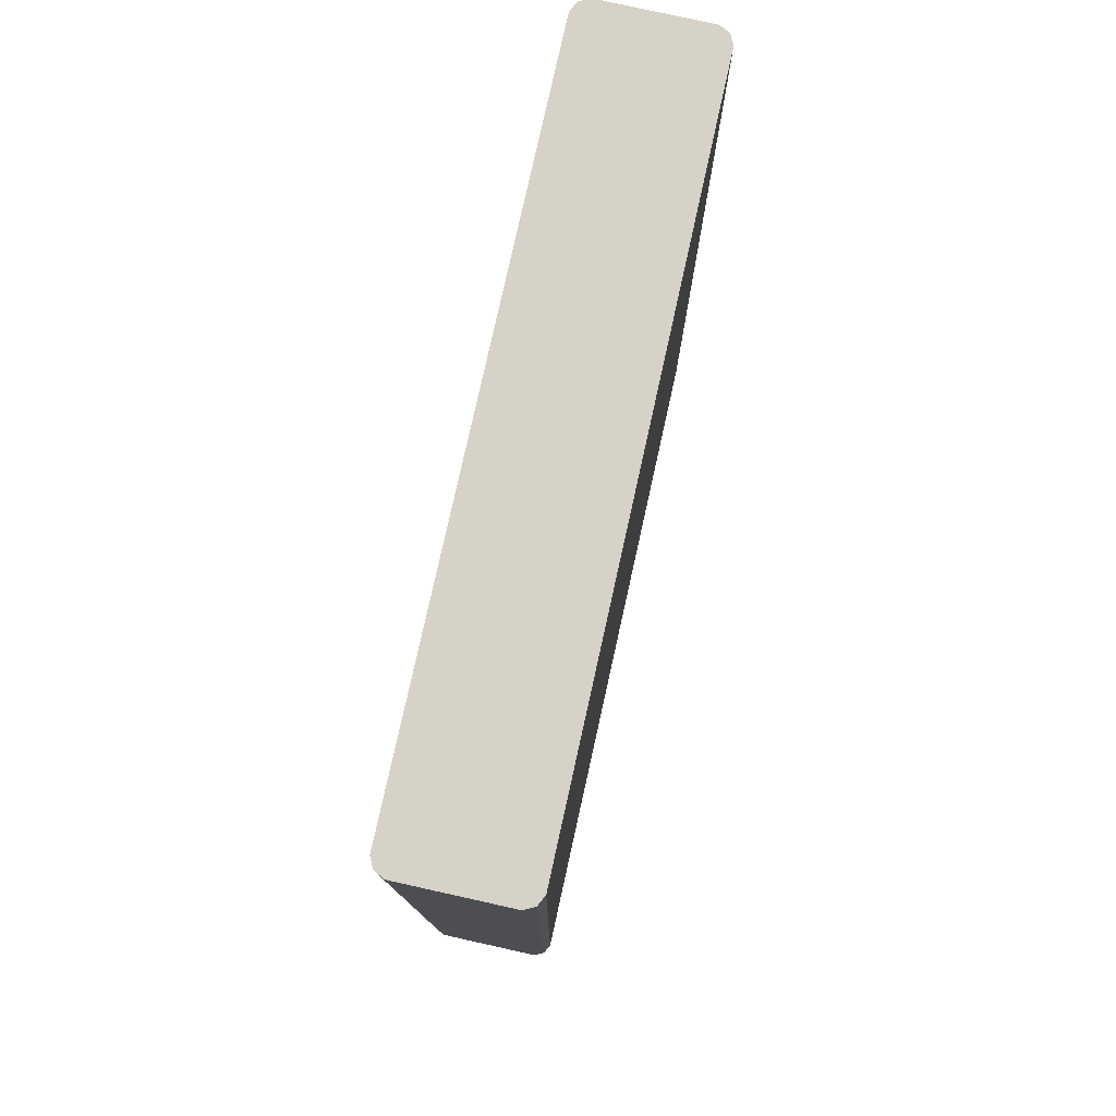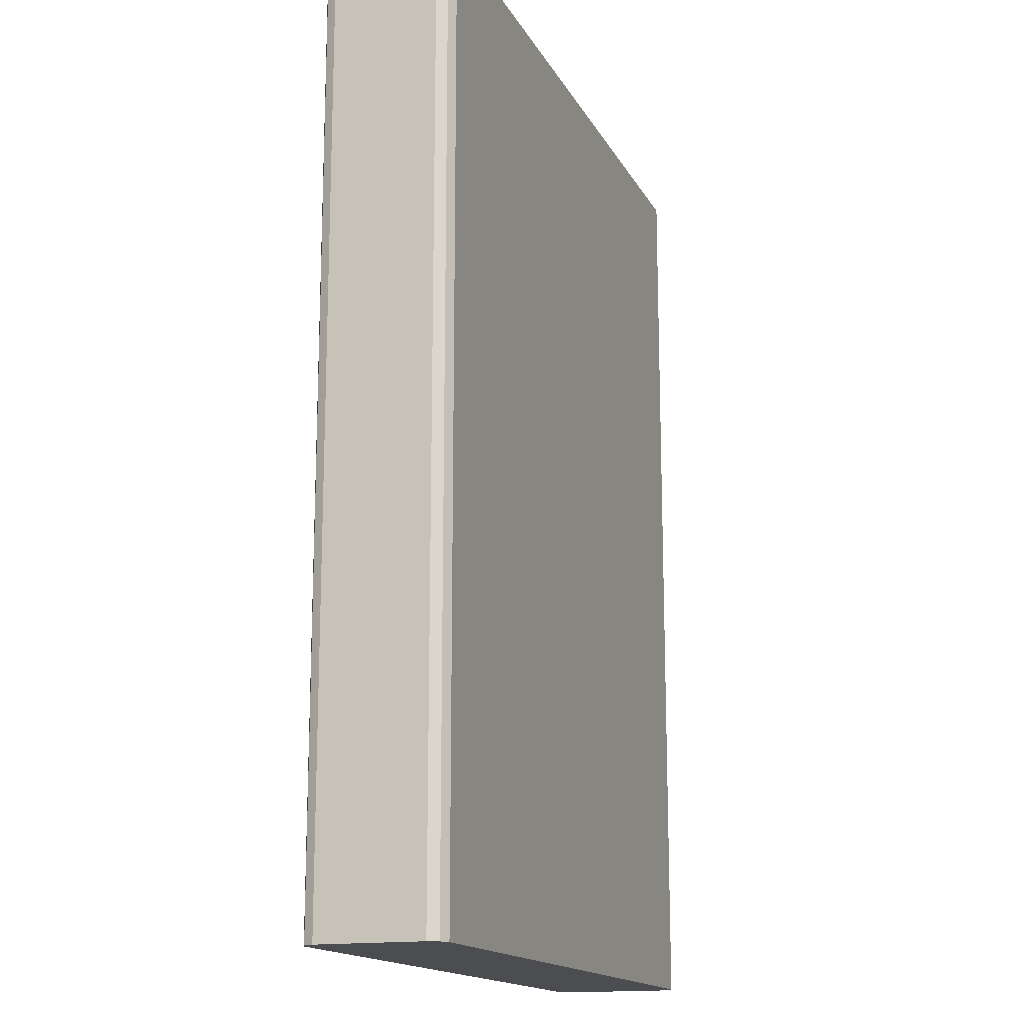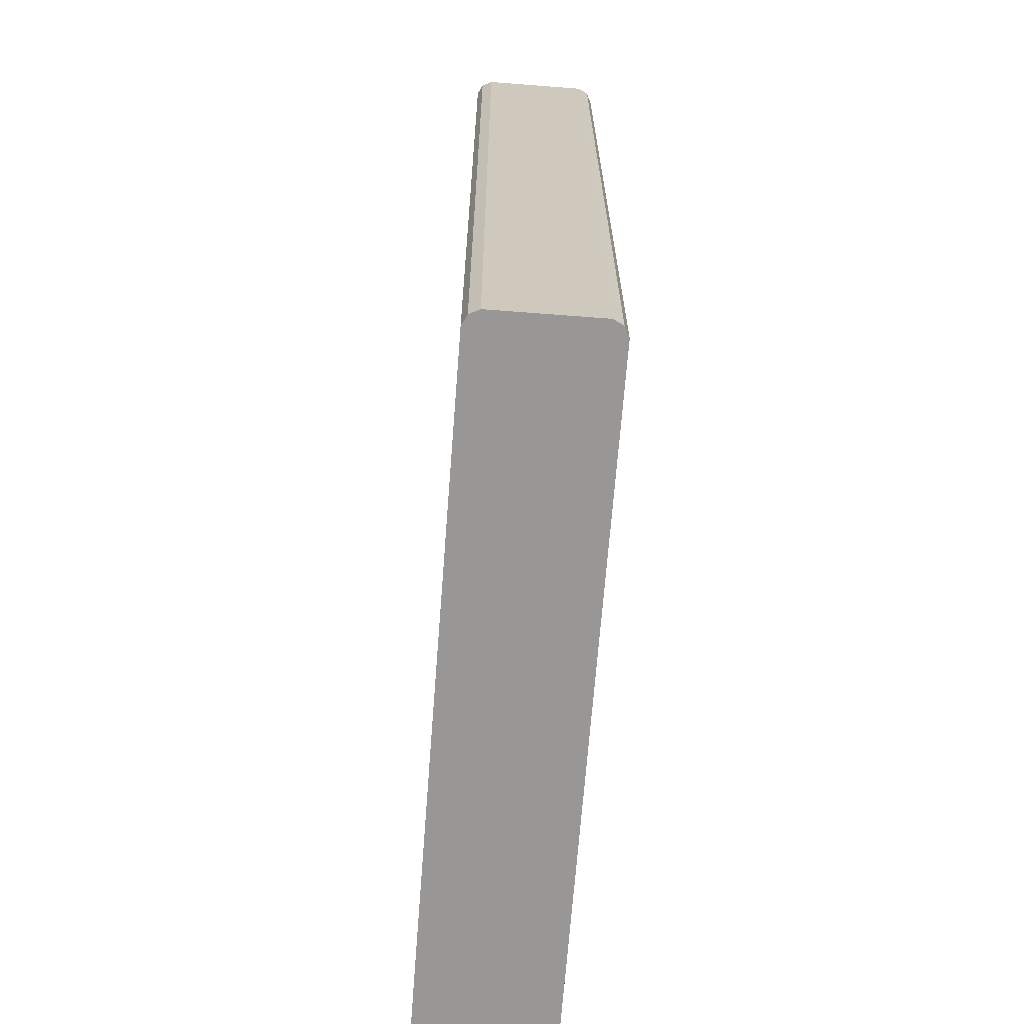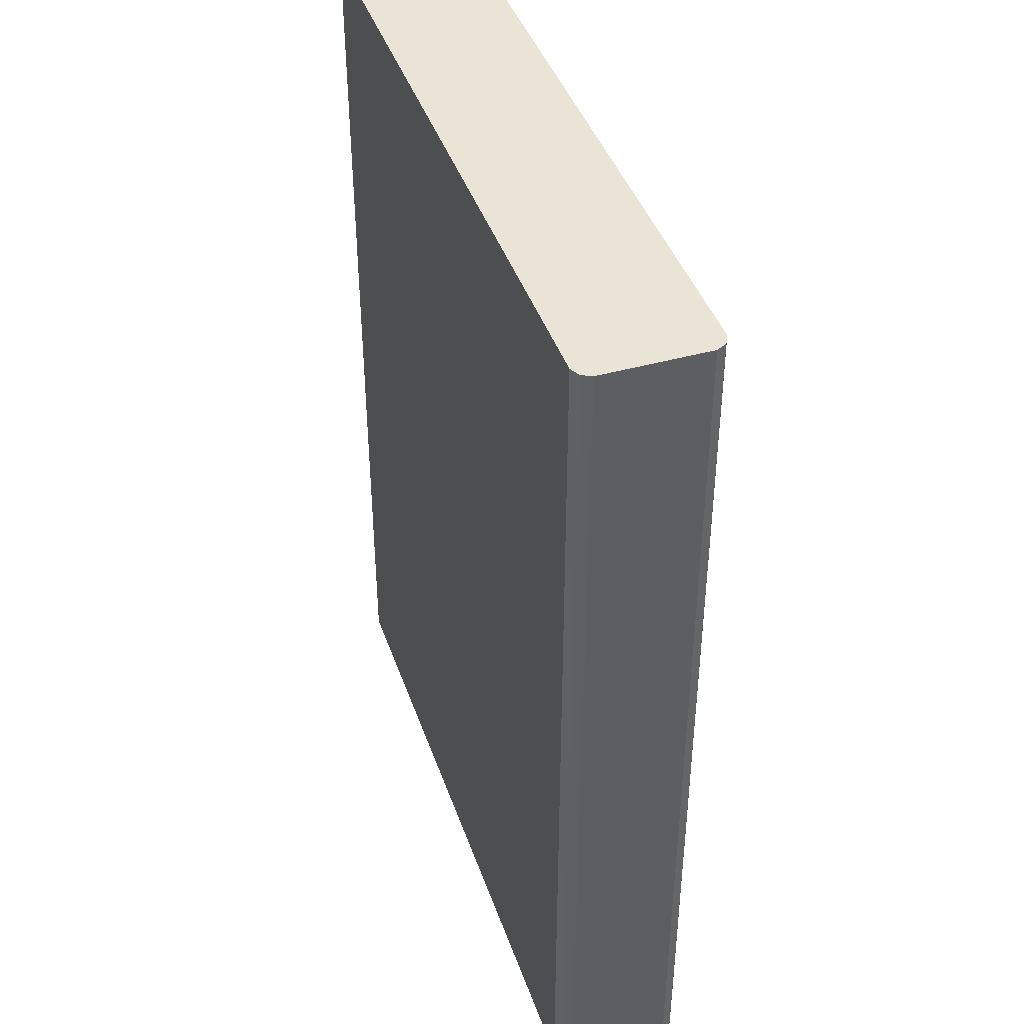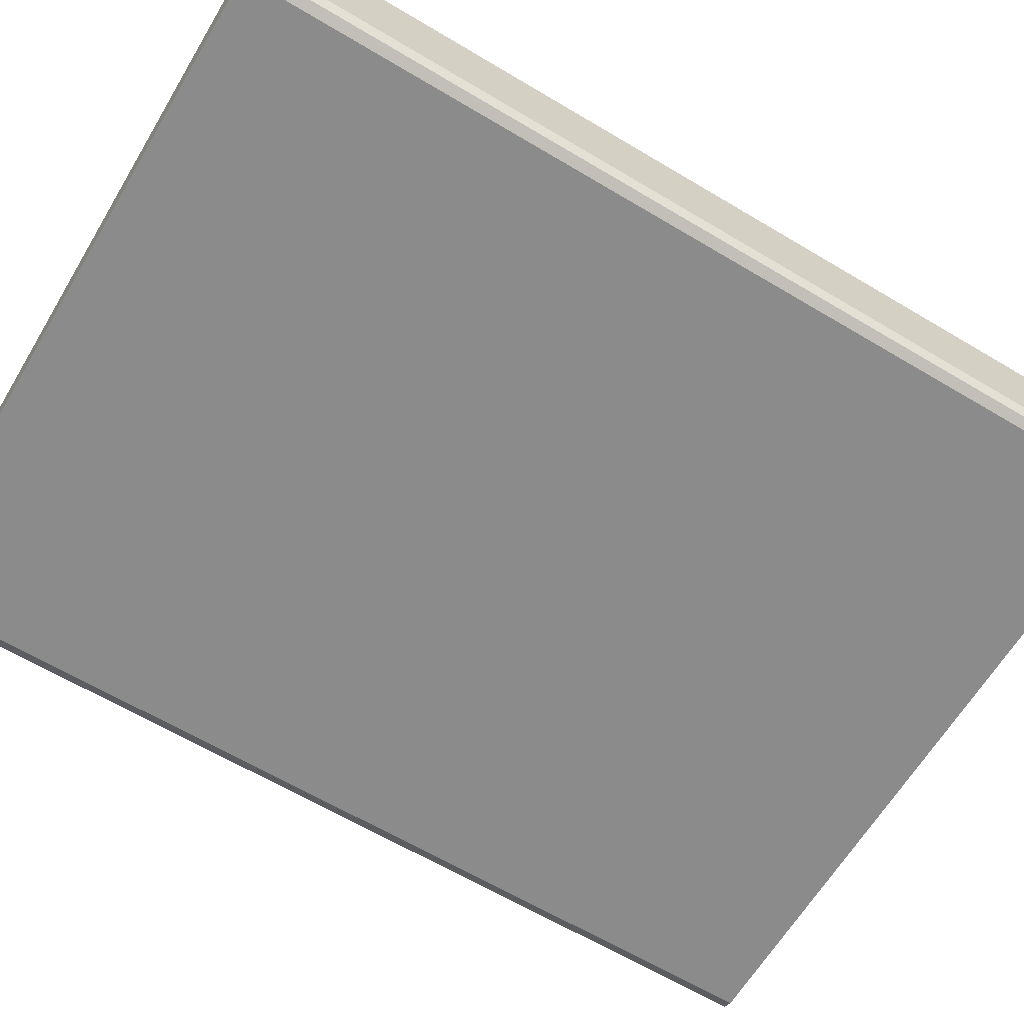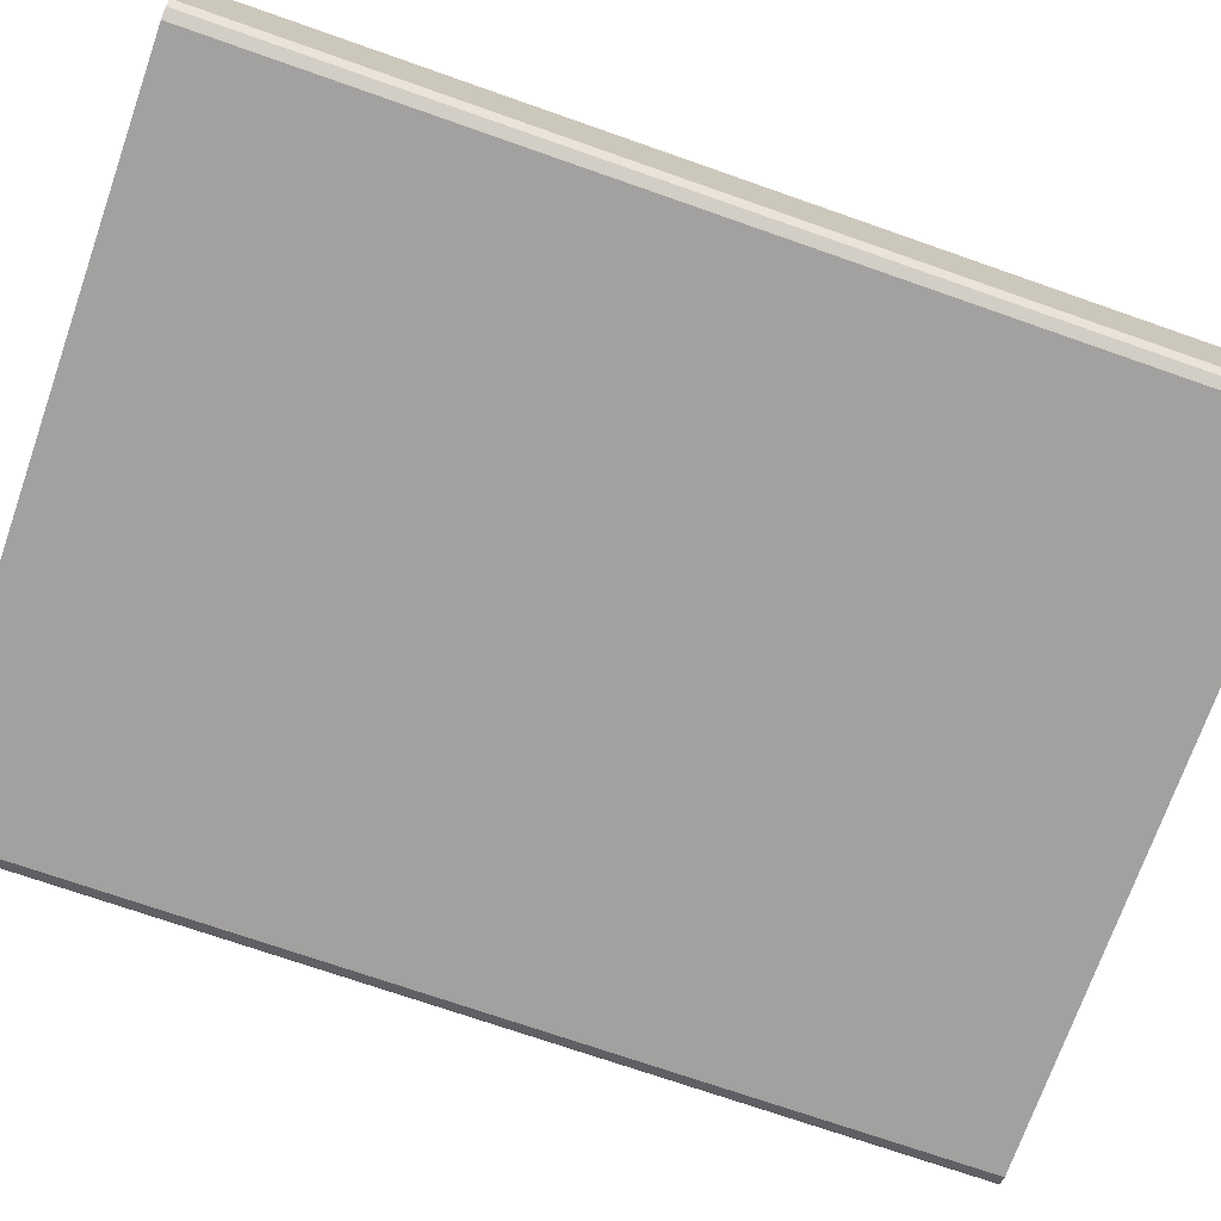
<metadata>
{"format":"obj","ext":"obj","renderer":"f3d","projection":"perspective","resolution":1024,"background":"white","views":[{"elev":78.6,"azim":-77.5,"up":"+Y"},{"elev":-15.7,"azim":109.7,"up":"+Y"},{"elev":-68.2,"azim":85.6,"up":"+Y"},{"elev":42.6,"azim":-108.5,"up":"+Y"},{"elev":-64.0,"azim":59.0,"up":"+Z"},{"elev":-72.2,"azim":-109.3,"up":"+Z"}]}
</metadata>
<code>
v -0.4685 -0.5269 -0.05855
v 0.449 -0.5269 -0.07809
v 0.4685 -0.5269 0.07807
v 0.4685 -0.5269 -0.05855
v 0.4685 0.7084 -0.05855
v 0.462 -0.5269 -0.07157
v 0.462 0.7084 -0.07157
v 0.449 0.7084 -0.07809
v 0.25 0.7084 -0.07809
v 0.449 0.7084 0.09761
v 0.4685 0.7084 0.07807
v 0.462 -0.5269 0.09109
v 0.462 0.7084 0.09109
v 0.449 -0.5269 0.09761
v -0.449 -0.5269 0.09761
v -0.449 0.7084 0.09761
v -0.449 0.7084 -0.07809
v -0.4685 0.7084 -0.05855
v -0.4685 0.7084 0.07807
v -0.462 0.7084 0.09109
v -0.462 -0.5269 0.09109
v -0.4685 -0.5269 0.07807
v -0.462 -0.5269 -0.07157
v -0.449 -0.5269 -0.07809
v -0.462 0.7084 -0.07157
f 17 16 9
f 18 16 17
f 19 16 18
f 20 16 19
f 20 21 16
f 20 19 21
f 19 22 21
f 19 18 22
f 18 1 22
f 23 1 18
f 25 23 18
f 23 17 24
f 25 17 23
f 25 18 17
f 24 17 2
f 24 2 1
f 17 9 2
f 22 1 15
f 21 22 15
f 10 9 16
f 23 24 1
f 10 16 15
f 6 4 2
f 14 15 3
f 21 15 16
f 2 3 1
f 4 3 2
f 4 5 3
f 6 5 4
f 7 5 6
f 7 8 5
f 7 6 8
f 6 2 8
f 14 10 15
f 8 2 9
f 5 9 10
f 11 5 10
f 11 3 5
f 11 12 3
f 13 12 11
f 13 10 12
f 13 11 10
f 12 10 14
f 12 14 3
f 8 9 5
f 15 1 3

</code>
